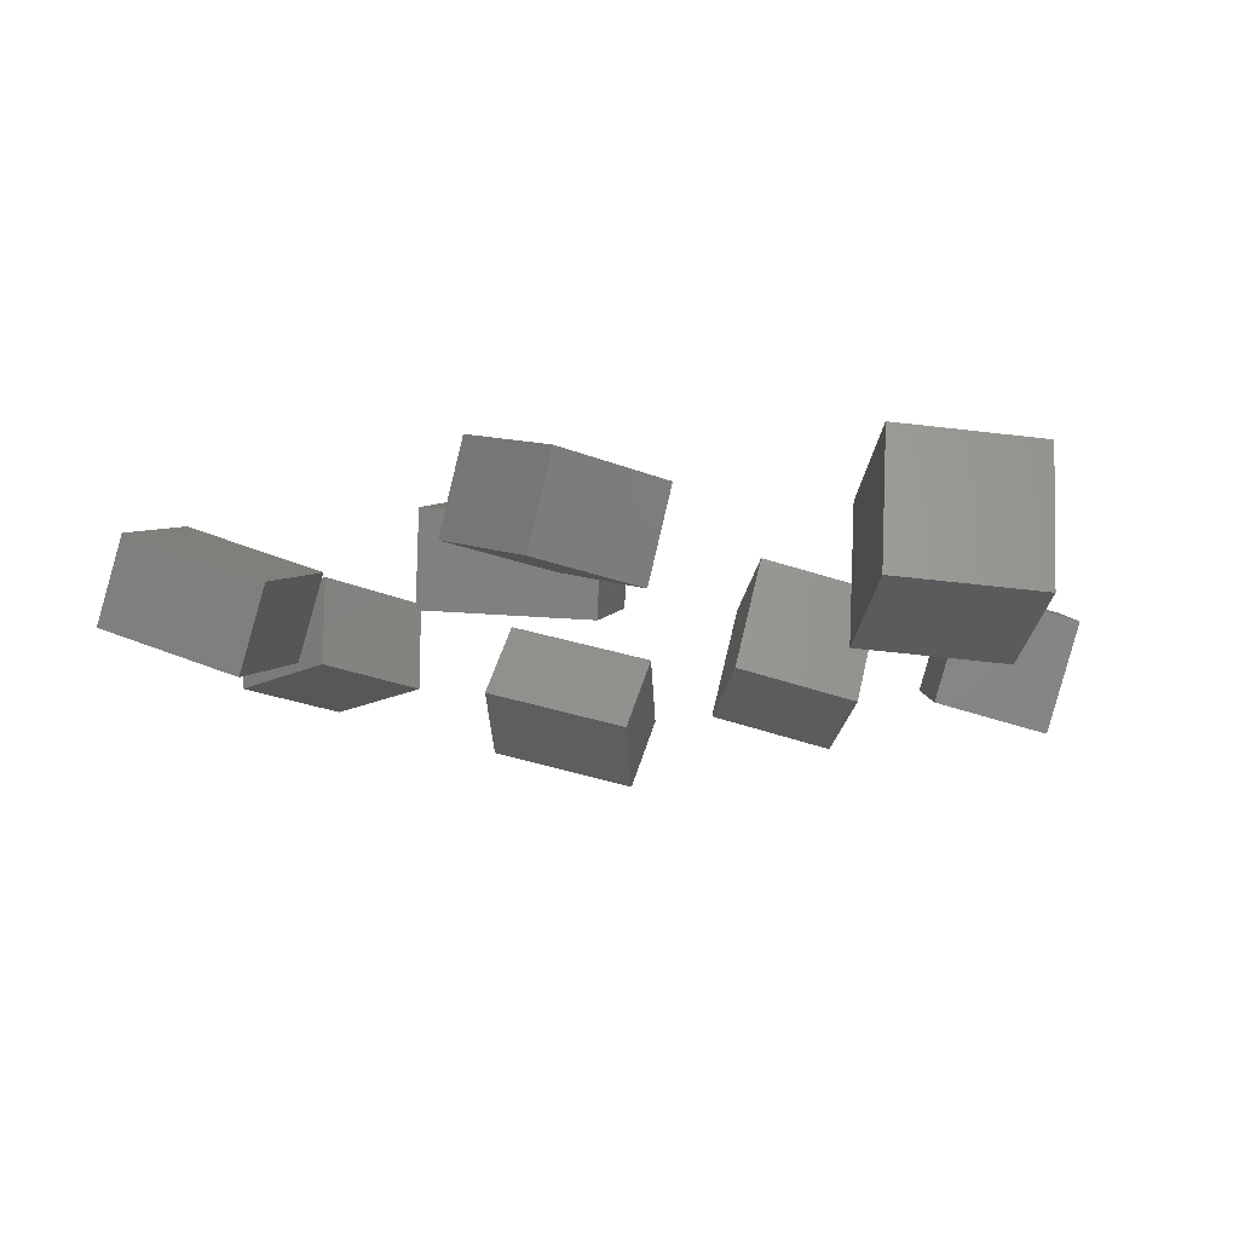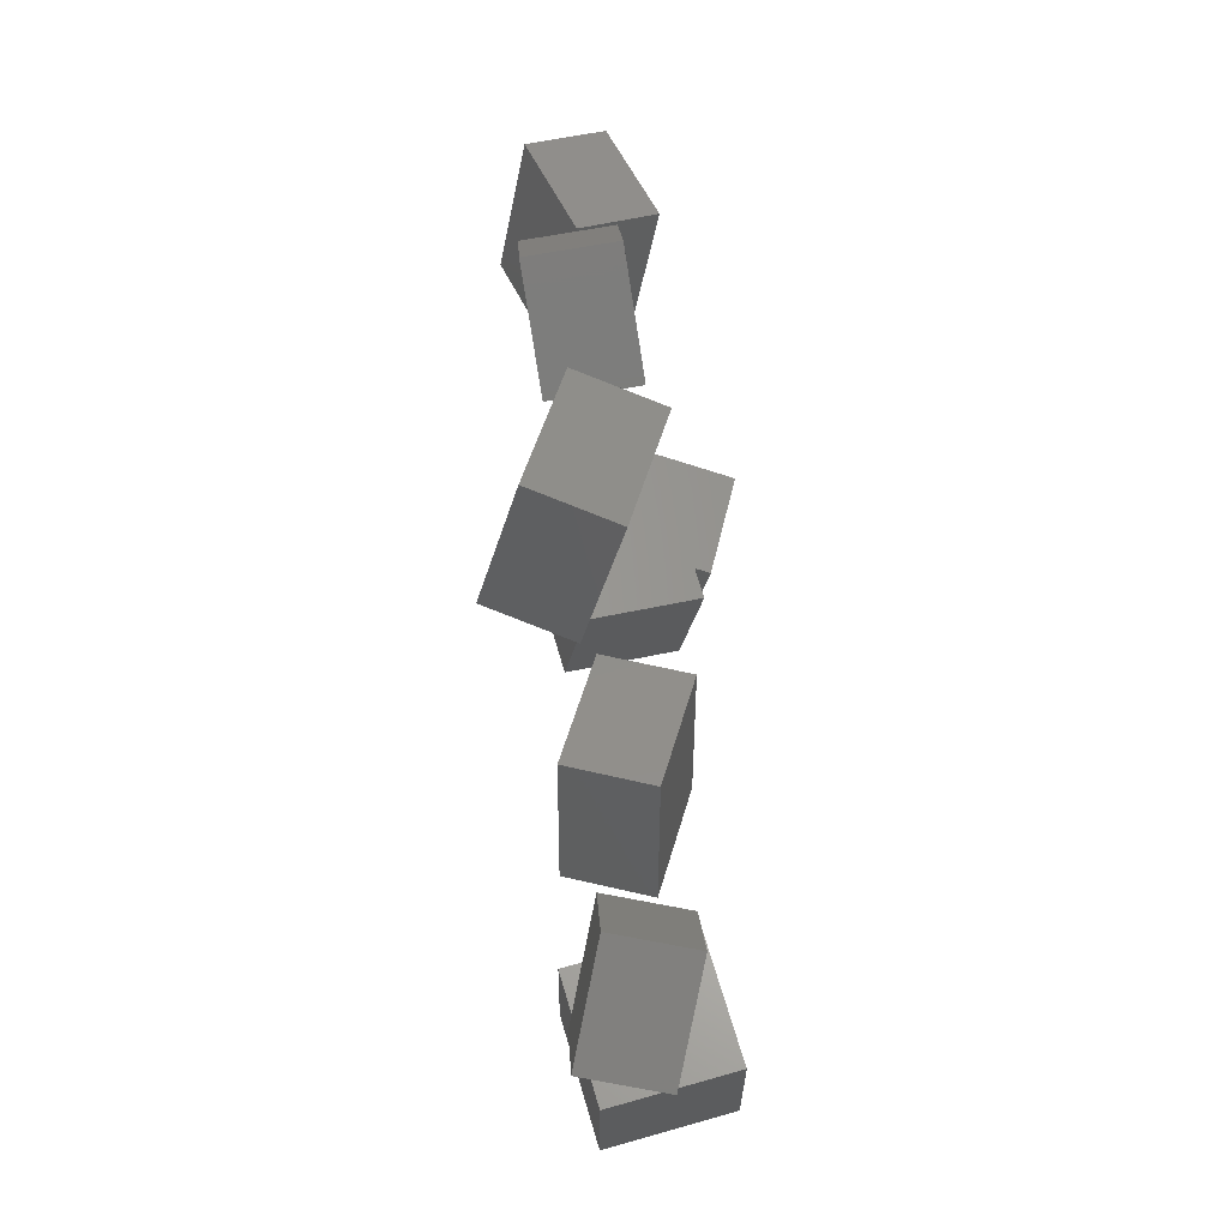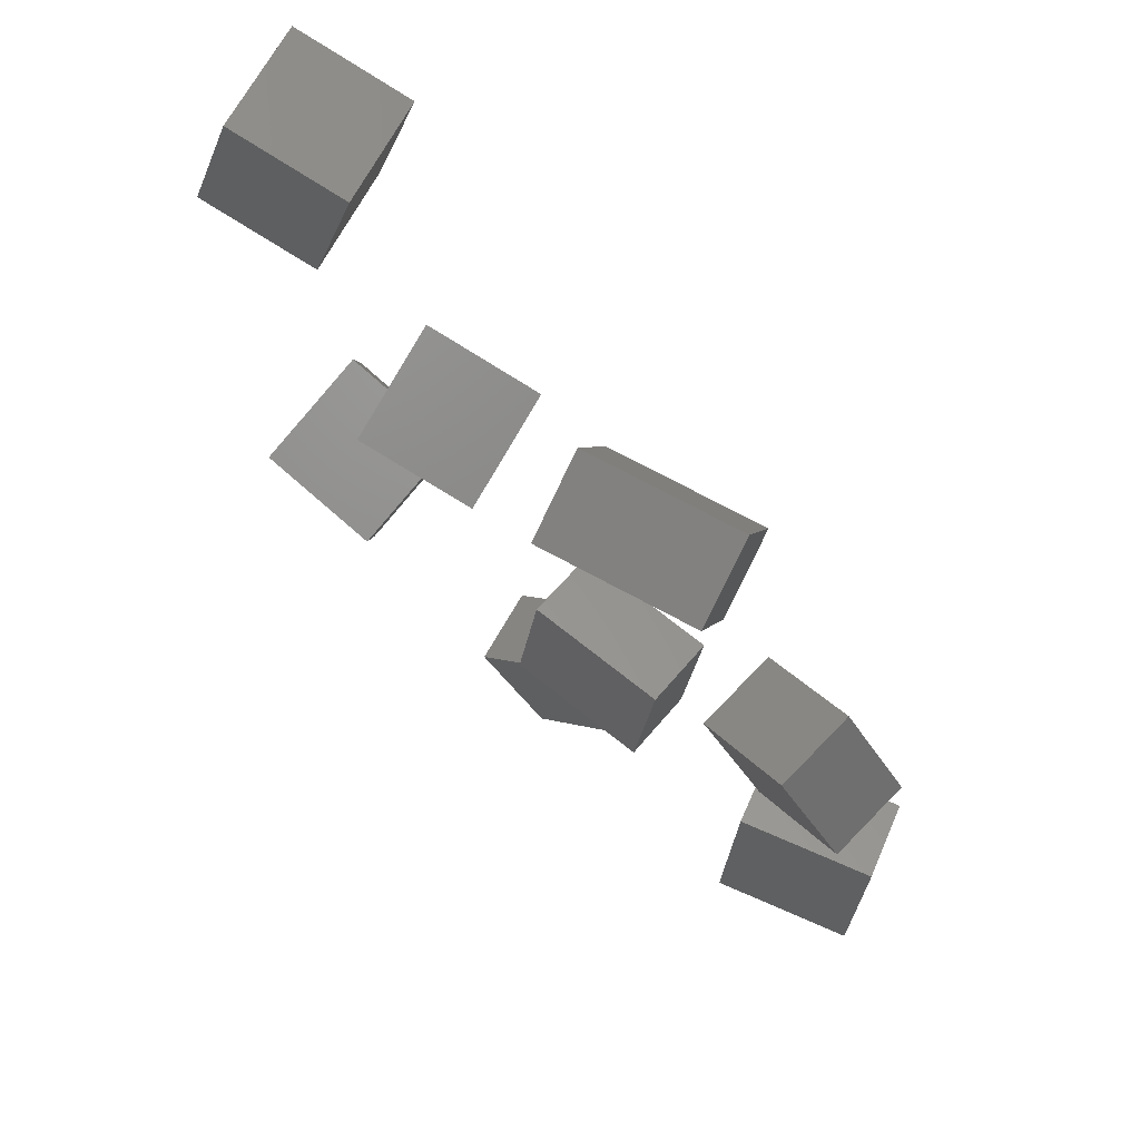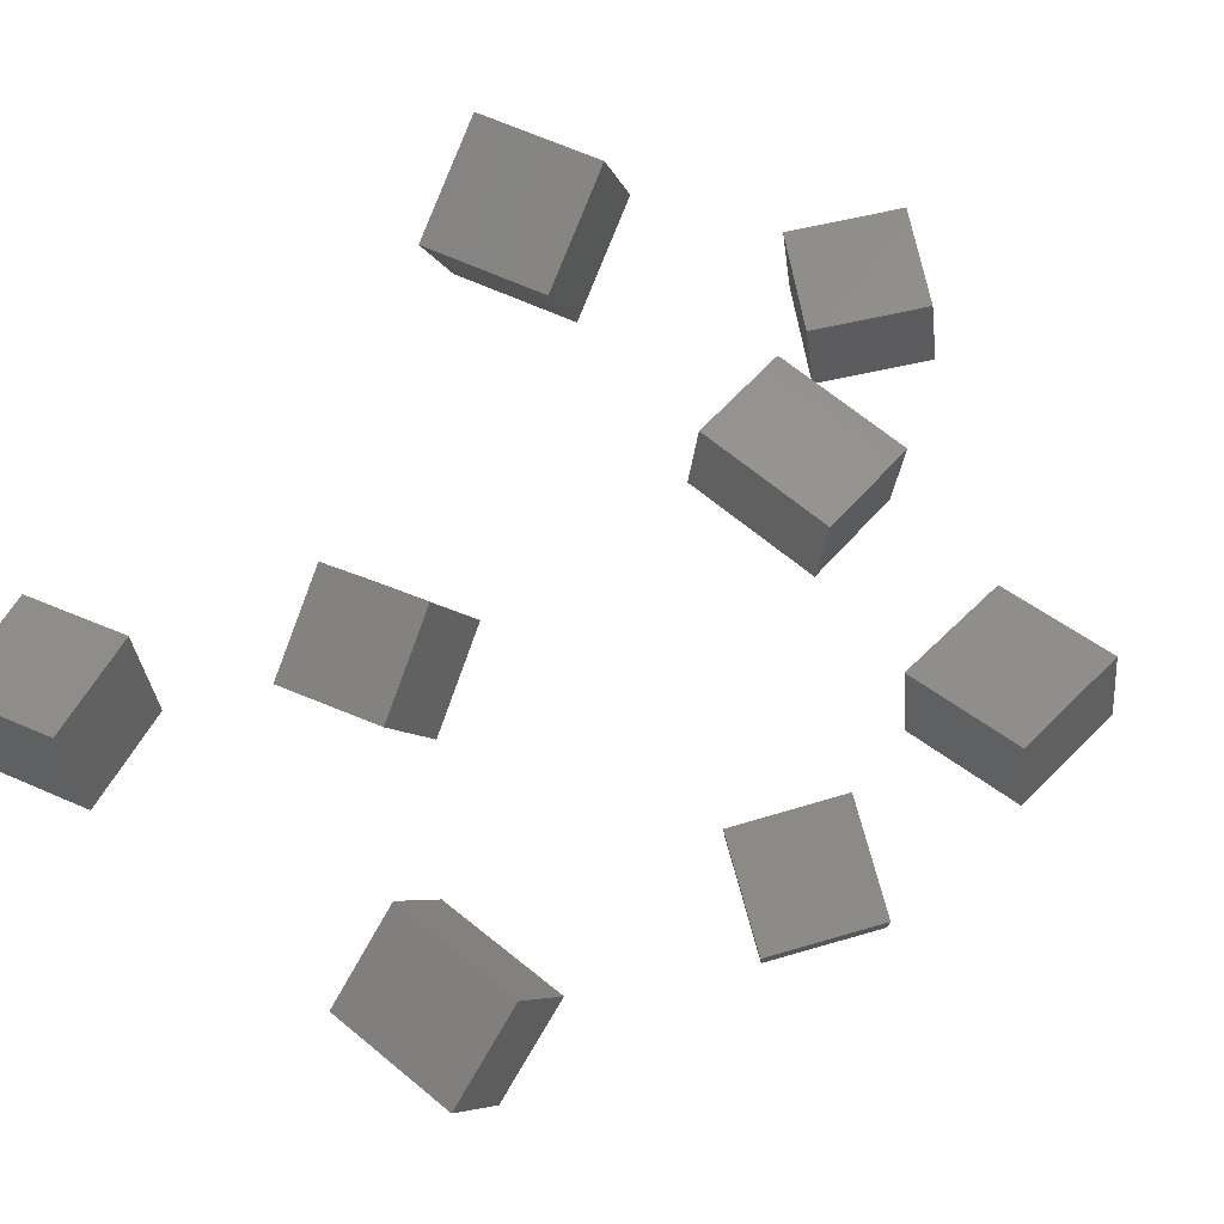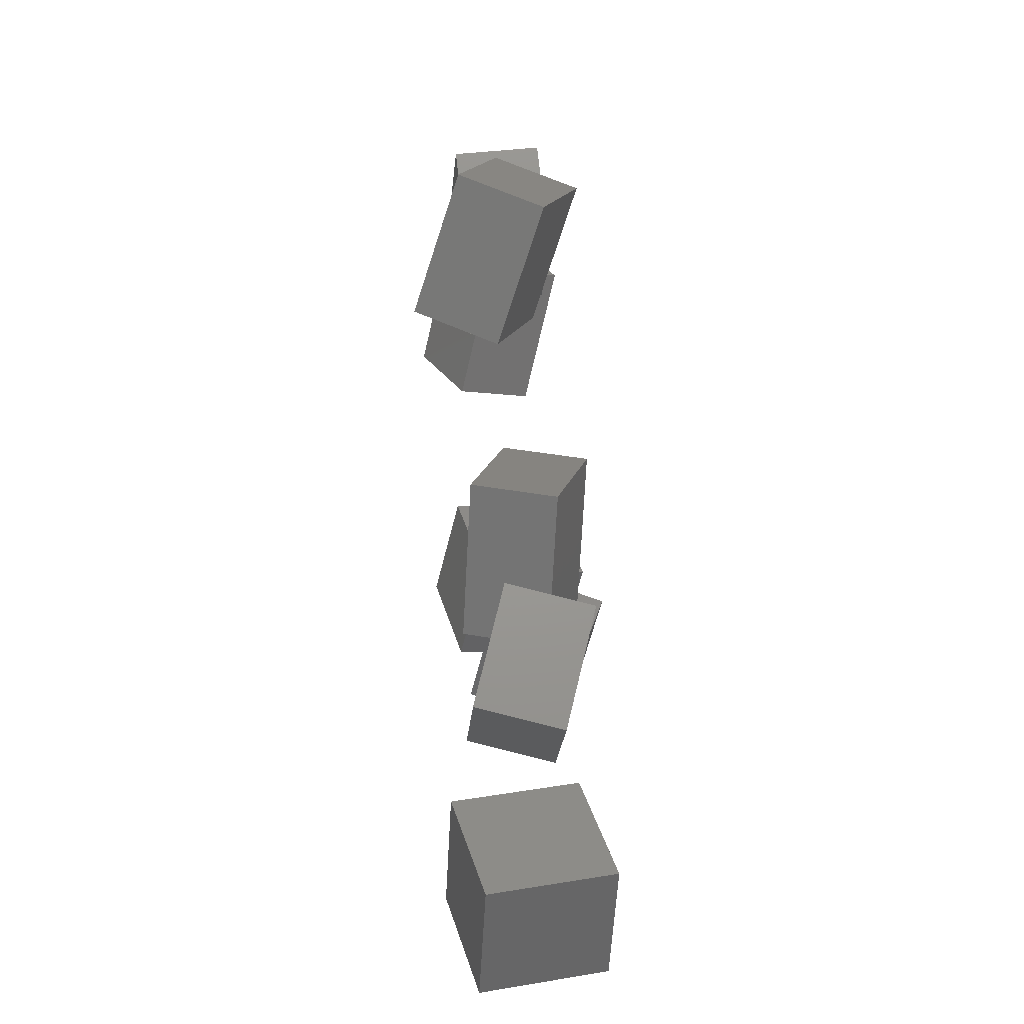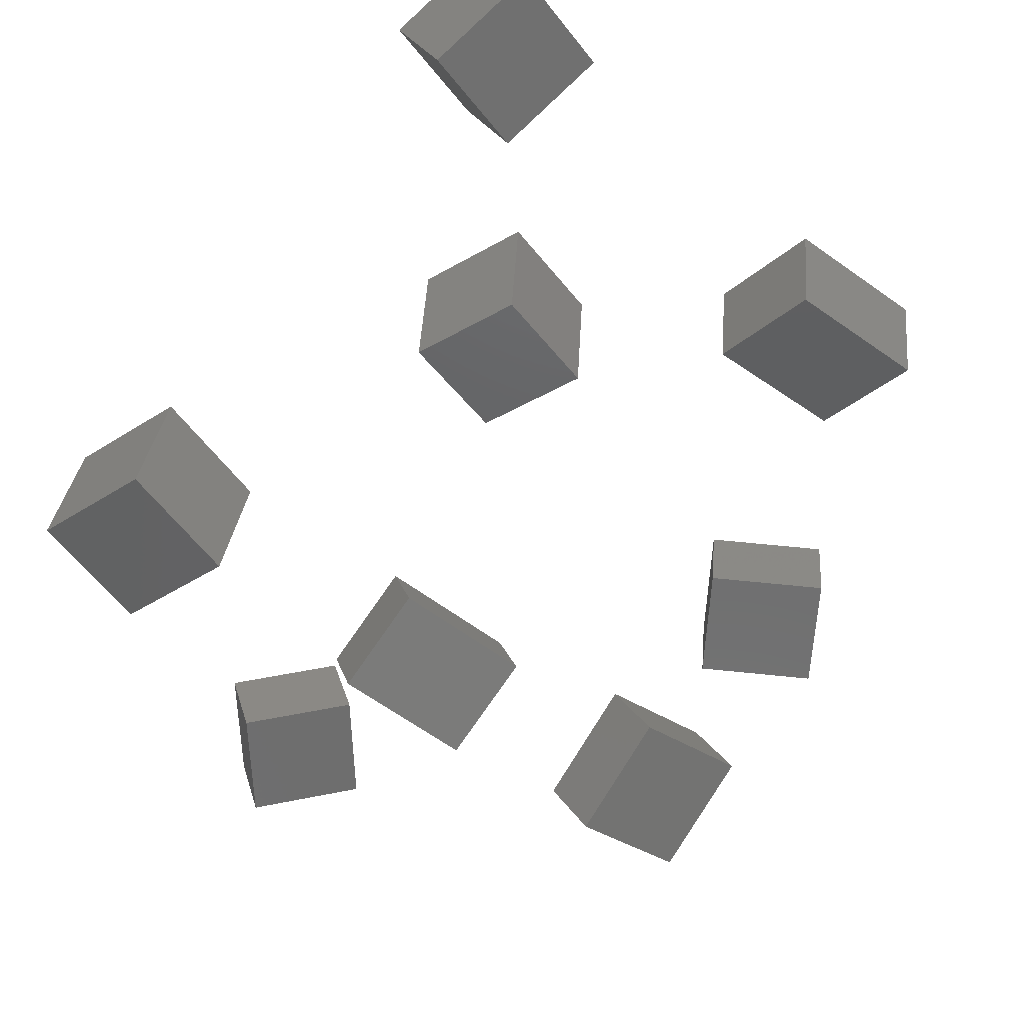
<metadata>
{"format":"stl","ext":"stl","renderer":"f3d","projection":"perspective","resolution":1024,"background":"white","views":[{"elev":-10.2,"azim":9.9,"up":"+Z"},{"elev":-40.7,"azim":-85.2,"up":"+Y"},{"elev":71.1,"azim":-136.4,"up":"+Y"},{"elev":73.7,"azim":-140.2,"up":"+Z"},{"elev":-69.9,"azim":-88.0,"up":"+Y"},{"elev":-65.5,"azim":141.9,"up":"+Z"}]}
</metadata>
<code>
# stl→obj: 64 verts, 96 faces
v 0.1586 0.2036 0.3628
v 0.15 0.15 0.28
v 0.1716 0.137 0.3453
v 0.2369 0.1545 0.3272
v 0.2023 0.234 0.2794
v 0.2239 0.2211 0.3447
v 0.2153 0.1675 0.2619
v 0.137 0.2165 0.2975
v 0.1275 0.03953 0.3272
v 0.06221 0.02203 0.3453
v 0.1153 0.0175 0.2619
v 0.1055 0.1036 0.3097
v 0.04019 0.08613 0.3278
v 0.09328 0.0816 0.2444
v 0.02797 0.0641 0.2625
v 0.05 0 0.28
v 0.2281 -0.2076 0.35
v 0.1294 -0.1541 0.3364
v 0.1511 -0.2283 0.357
v 0.2052 -0.1552 0.2524
v 0.1283 -0.1758 0.2594
v 0.227 -0.2294 0.273
v 0.2064 -0.1335 0.3294
v 0.15 -0.25 0.28
v -0.1311 0.01318 0.3235
v -0.2285 -0.004382 0.3235
v -0.1711 -0.04394 0.3296
v -0.13 0.007122 0.2739
v -0.17 -0.05 0.28
v -0.1874 0.04668 0.2678
v -0.1885 0.05274 0.3174
v -0.2274 -0.01044 0.2739
v -0.02134 0.1511 0.3105
v -0.1159 0.2146 0.3052
v -0.1083 0.1511 0.3338
v -0.02899 0.2146 0.2819
v -0.1277 0.1934 0.2614
v -0.04072 0.1934 0.2381
v -0.12 0.13 0.29
v -0.03307 0.13 0.2667
v 0.01124 -0.1324 0.2902
v -0.07842 -0.1324 0.298
v -0.07421 -0.1453 0.3462
v 0.01387 -0.2129 0.3203
v -0.08 -0.2 0.28
v 0.009658 -0.2 0.2722
v 0.01545 -0.1453 0.3383
v -0.07579 -0.2129 0.3281
v -0.2429 -0.1027 0.2995
v -0.25 -0.18 0.28
v -0.2335 -0.1929 0.3254
v -0.1583 -0.1929 0.298
v -0.1748 -0.18 0.2526
v -0.2264 -0.1157 0.3448
v -0.1512 -0.1157 0.3175
v -0.1677 -0.1027 0.2721
v 0.05744 -0.2717 0.322
v -0.03816 -0.2804 0.3462
v 0.01262 -0.3251 0.3281
v 0 -0.32 0.28
v 0.04482 -0.2666 0.2739
v 0.006662 -0.227 0.3401
v -0.05078 -0.2753 0.298
v -0.005957 -0.2219 0.2919
f 1 2 3
f 4 5 6
f 5 4 7
f 1 4 6
f 4 1 3
f 7 8 5
f 1 8 2
f 2 8 7
f 7 3 2
f 3 7 4
f 5 8 1
f 5 1 6
f 9 10 11
f 12 10 9
f 10 12 13
f 9 14 12
f 11 14 9
f 14 15 12
f 10 15 16
f 16 15 14
f 12 15 13
f 13 15 10
f 11 16 14
f 10 16 11
f 17 18 19
f 20 21 18
f 22 20 17
f 23 18 17
f 22 24 20
f 18 21 19
f 17 24 22
f 19 24 17
f 20 18 23
f 17 20 23
f 24 21 20
f 19 21 24
f 25 26 27
f 28 27 29
f 29 30 28
f 31 26 25
f 28 30 25
f 27 26 29
f 29 32 30
f 25 27 28
f 29 26 32
f 30 26 31
f 26 30 32
f 30 31 25
f 33 34 35
f 36 37 34
f 37 36 38
f 36 34 33
f 37 35 34
f 35 37 39
f 33 38 36
f 38 33 40
f 39 37 38
f 40 39 38
f 39 33 35
f 33 39 40
f 41 42 43
f 44 45 46
f 43 44 47
f 44 43 48
f 41 45 42
f 48 45 44
f 41 43 47
f 44 41 47
f 42 45 43
f 43 45 48
f 46 45 41
f 44 46 41
f 49 50 51
f 52 50 53
f 54 52 55
f 52 54 51
f 56 50 49
f 51 50 52
f 56 54 55
f 53 50 56
f 56 49 54
f 54 49 51
f 55 53 56
f 52 53 55
f 57 58 59
f 59 58 60
f 57 60 61
f 62 58 57
f 62 63 58
f 58 63 60
f 60 63 61
f 59 60 57
f 64 63 62
f 57 64 62
f 61 63 64
f 61 64 57

</code>
